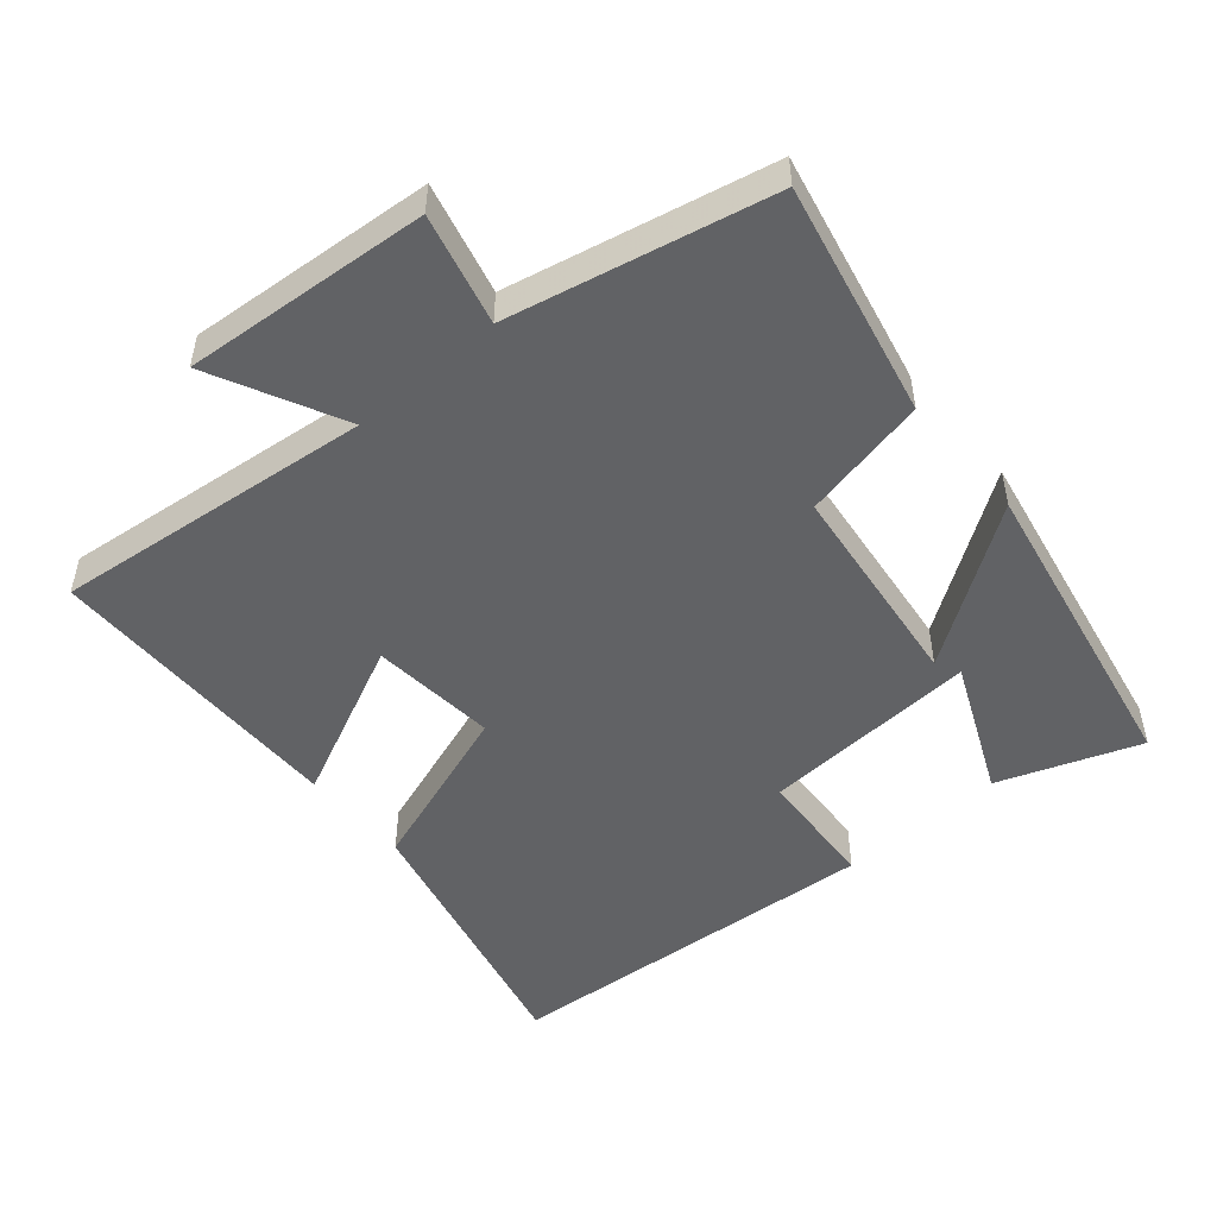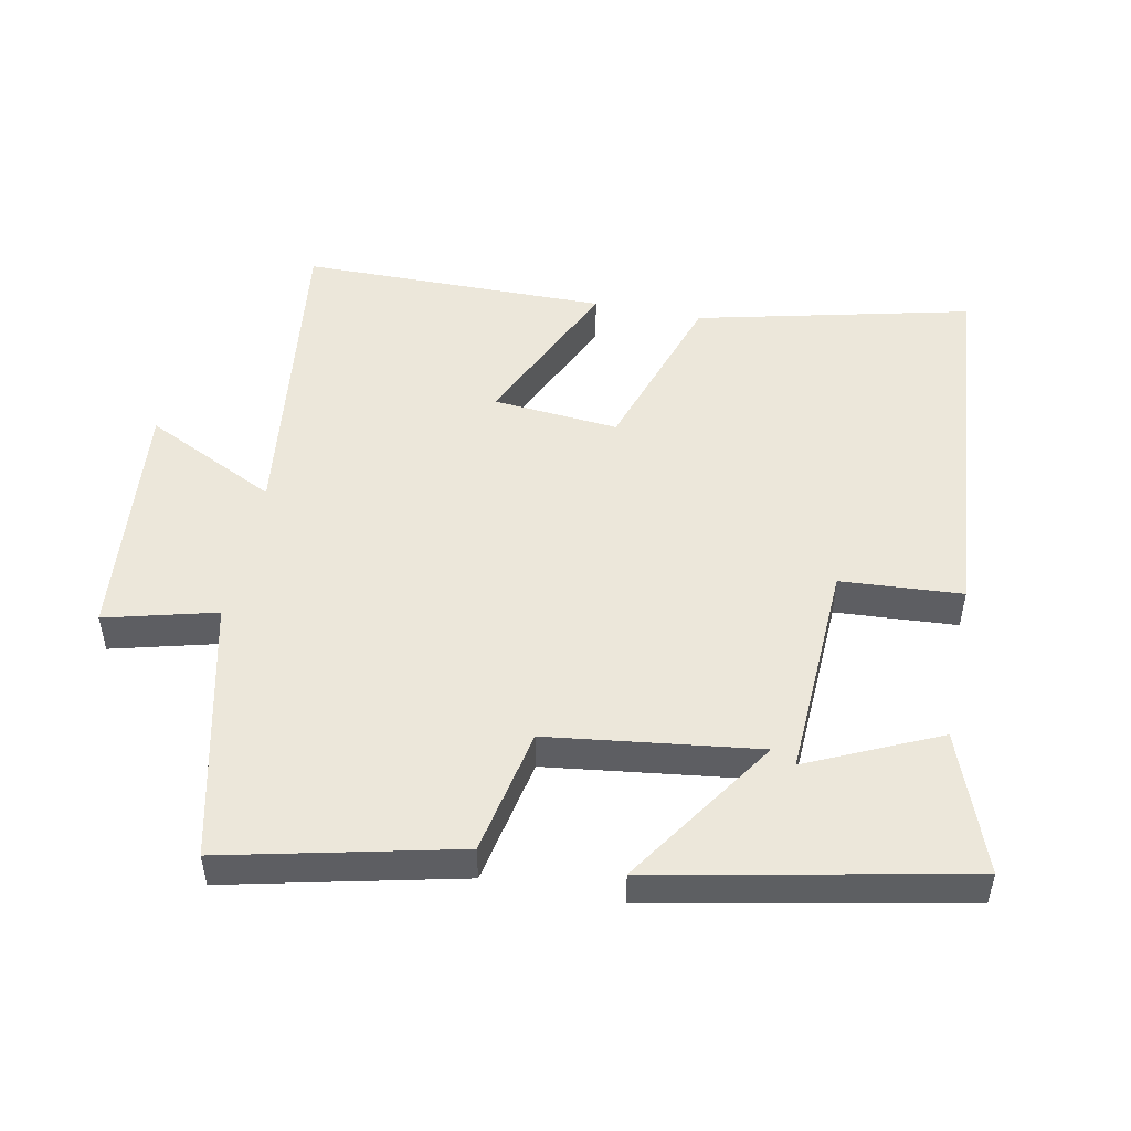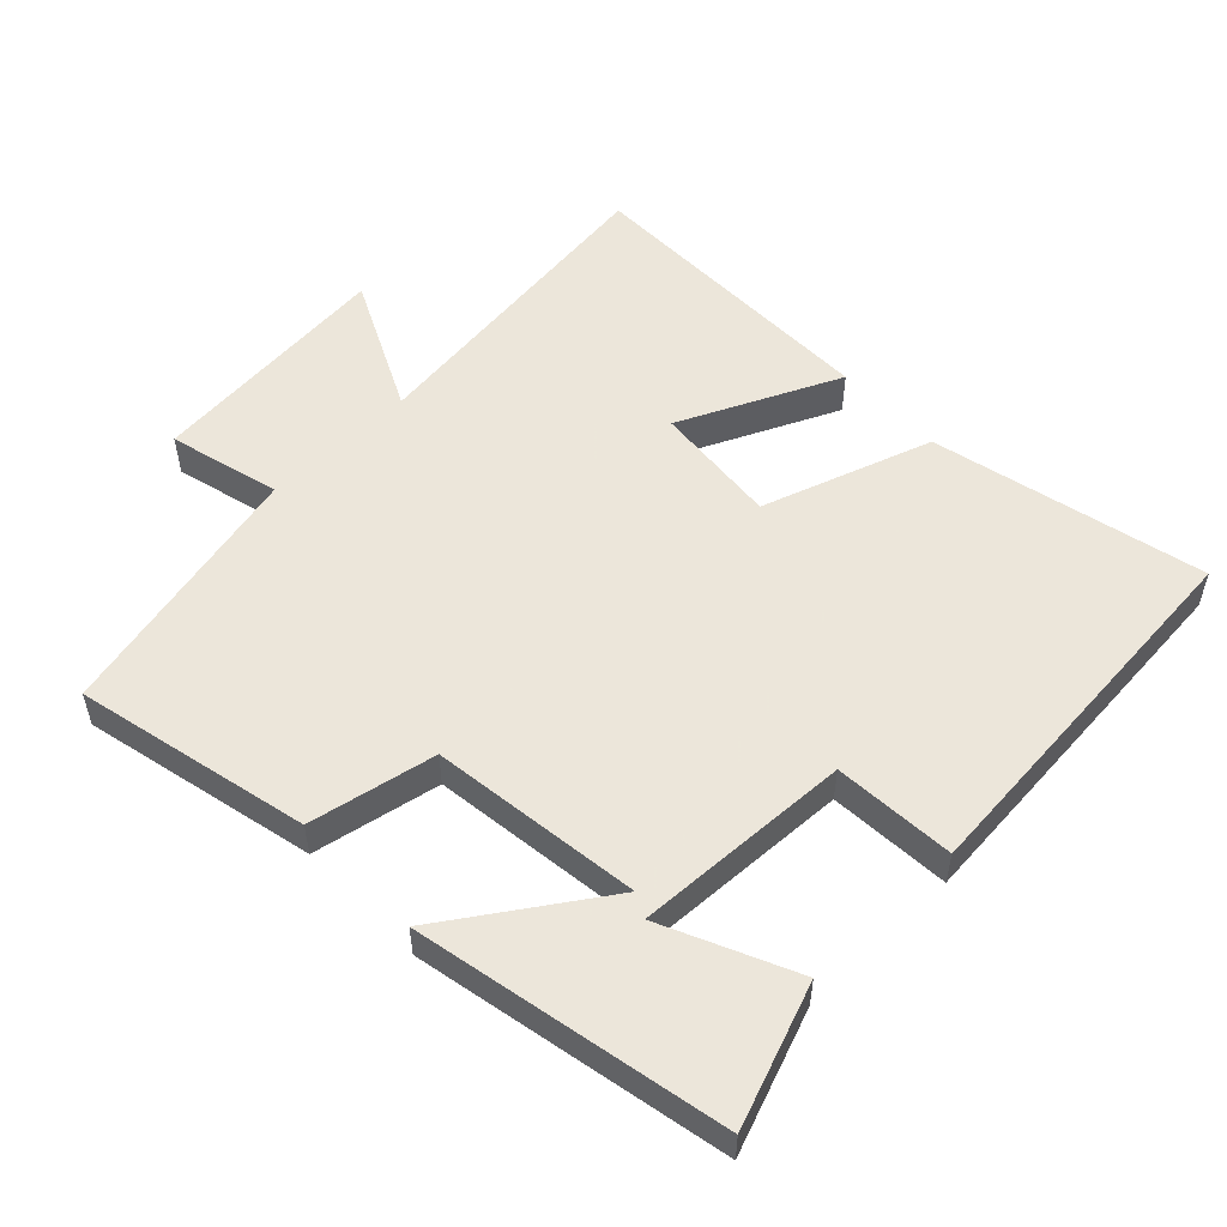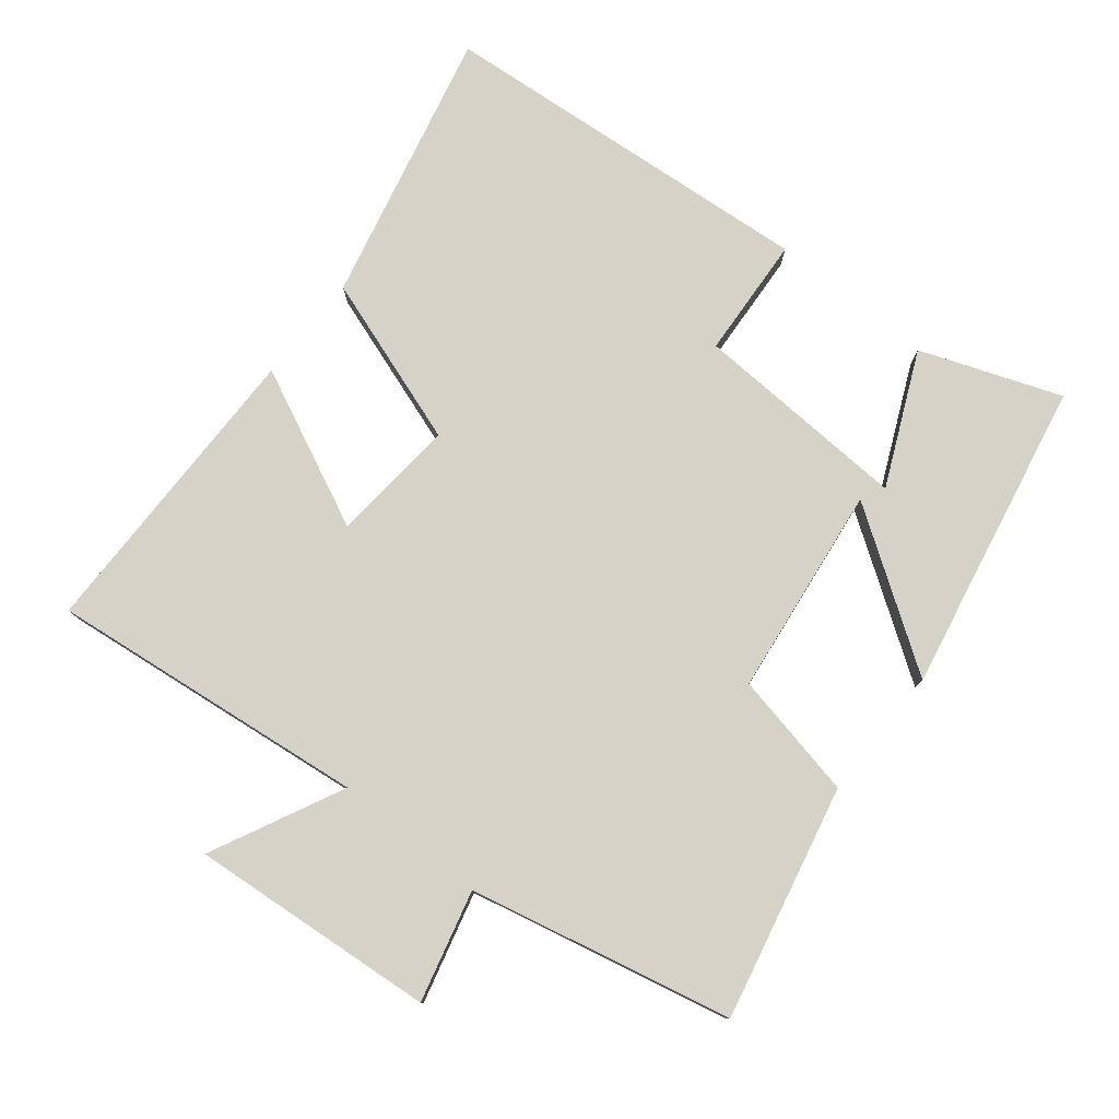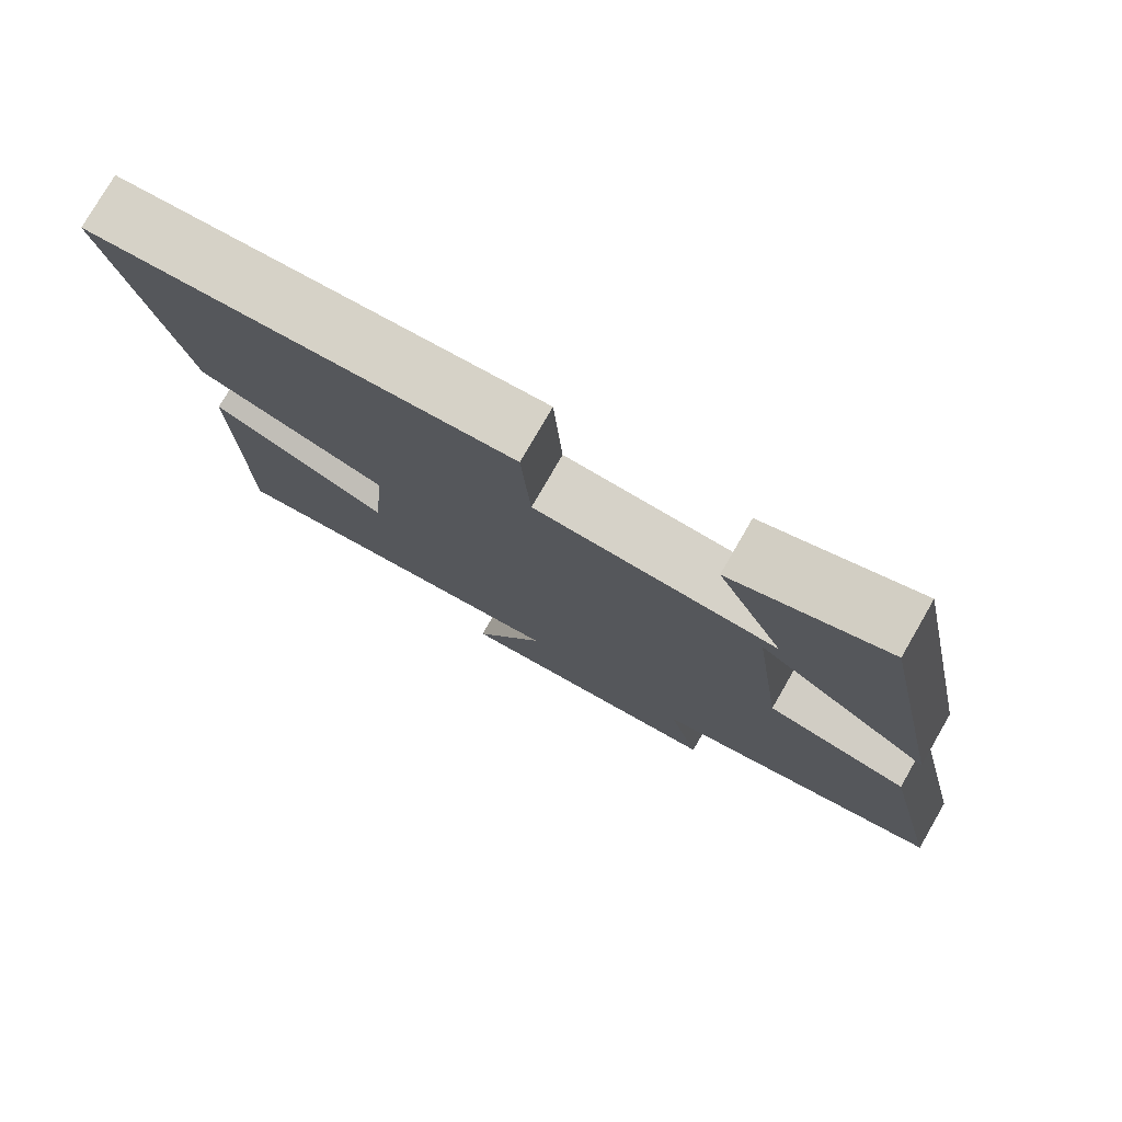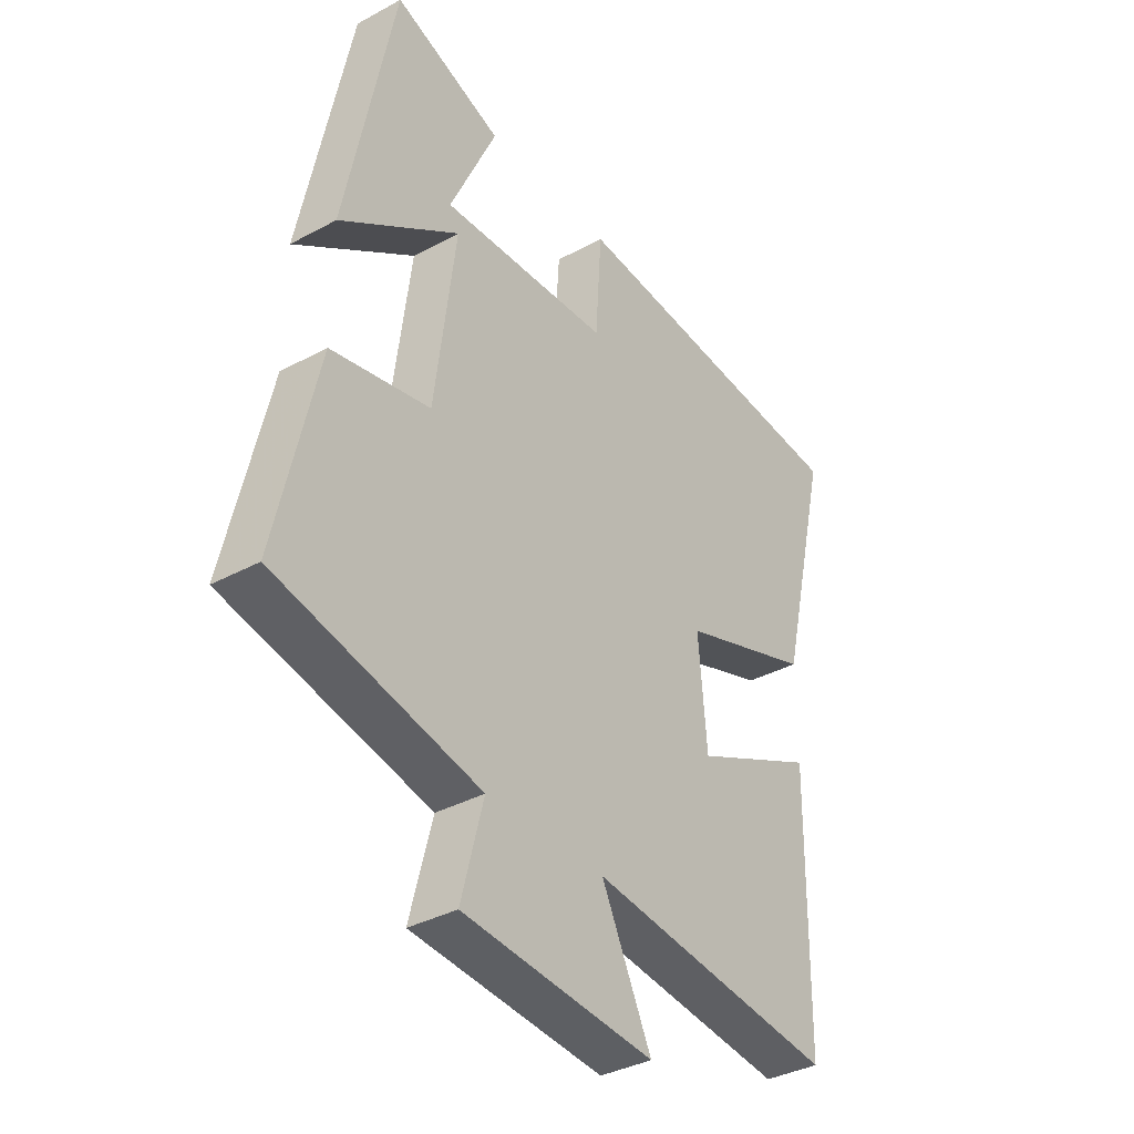
<metadata>
{"format":"obj","ext":"obj","renderer":"f3d","projection":"perspective","resolution":1024,"background":"white","views":[{"elev":-50.6,"azim":-139.0,"up":"+Y"},{"elev":50.5,"azim":-78.7,"up":"+Y"},{"elev":54.2,"azim":-43.8,"up":"+Y"},{"elev":78.6,"azim":-141.0,"up":"+Y"},{"elev":77.7,"azim":-150.0,"up":"+Z"},{"elev":-36.0,"azim":-54.5,"up":"+Z"}]}
</metadata>
<code>
v -0.578 0.07 -0.413
v -0.5 0.07 -0.072
v -0.314 0.07 -0.035
v -0.274 0.07 0.273
v -0.5 0.07 0.122
v -0.408 0.07 0.577
v -0.204 0.07 0.5
v -0.292 0.07 0.308
v 0.026 0.07 0.322
v 0.038 0.07 0.5
v 0.594 0.07 0.45
v 0.5 0.07 0.051
v 0.252 0.07 -0.032
v 0.268 0.07 -0.216
v 0.5 0.07 -0.109
v 0.495 0.07 -0.556
v 0.029 0.07 -0.5
v 0.123 0.07 -0.694
v -0.237 0.07 -0.662
v -0.195 0.07 -0.5
v -0.578 0 -0.413
v -0.5 0 -0.072
v -0.314 0 -0.035
v -0.274 0 0.273
v -0.5 0 0.122
v -0.408 0 0.577
v -0.204 0 0.5
v -0.292 0 0.308
v 0.026 0 0.322
v 0.038 0 0.5
v 0.594 0 0.45
v 0.5 0 0.051
v 0.252 0 -0.032
v 0.268 0 -0.216
v 0.5 0 -0.109
v 0.495 0 -0.556
v 0.029 0 -0.5
v 0.123 0 -0.694
v -0.237 0 -0.662
v -0.195 0 -0.5
f 17 18 19 20
f 17 20 1 2
f 14 15 16 17
f 13 14 17 2
f 12 13 2 3
f 9 10 11 12
f 8 9 12
f 5 6 7 8
f 4 5 8
f 4 8 12
f 3 4 12
f 40 39 38 37
f 22 21 40 37
f 37 36 35 34
f 22 37 34 33
f 23 22 33 32
f 32 31 30 29
f 32 29 28
f 28 27 26 25
f 28 25 24
f 32 28 24
f 32 24 23
f 1 21 22 2
f 2 22 23 3
f 3 23 24 4
f 4 24 25 5
f 5 25 26 6
f 6 26 27 7
f 7 27 28 8
f 8 28 29 9
f 9 29 30 10
f 10 30 31 11
f 11 31 32 12
f 12 32 33 13
f 13 33 34 14
f 14 34 35 15
f 15 35 36 16
f 16 36 37 17
f 17 37 38 18
f 18 38 39 19
f 19 39 40 20
f 20 40 21 1

</code>
